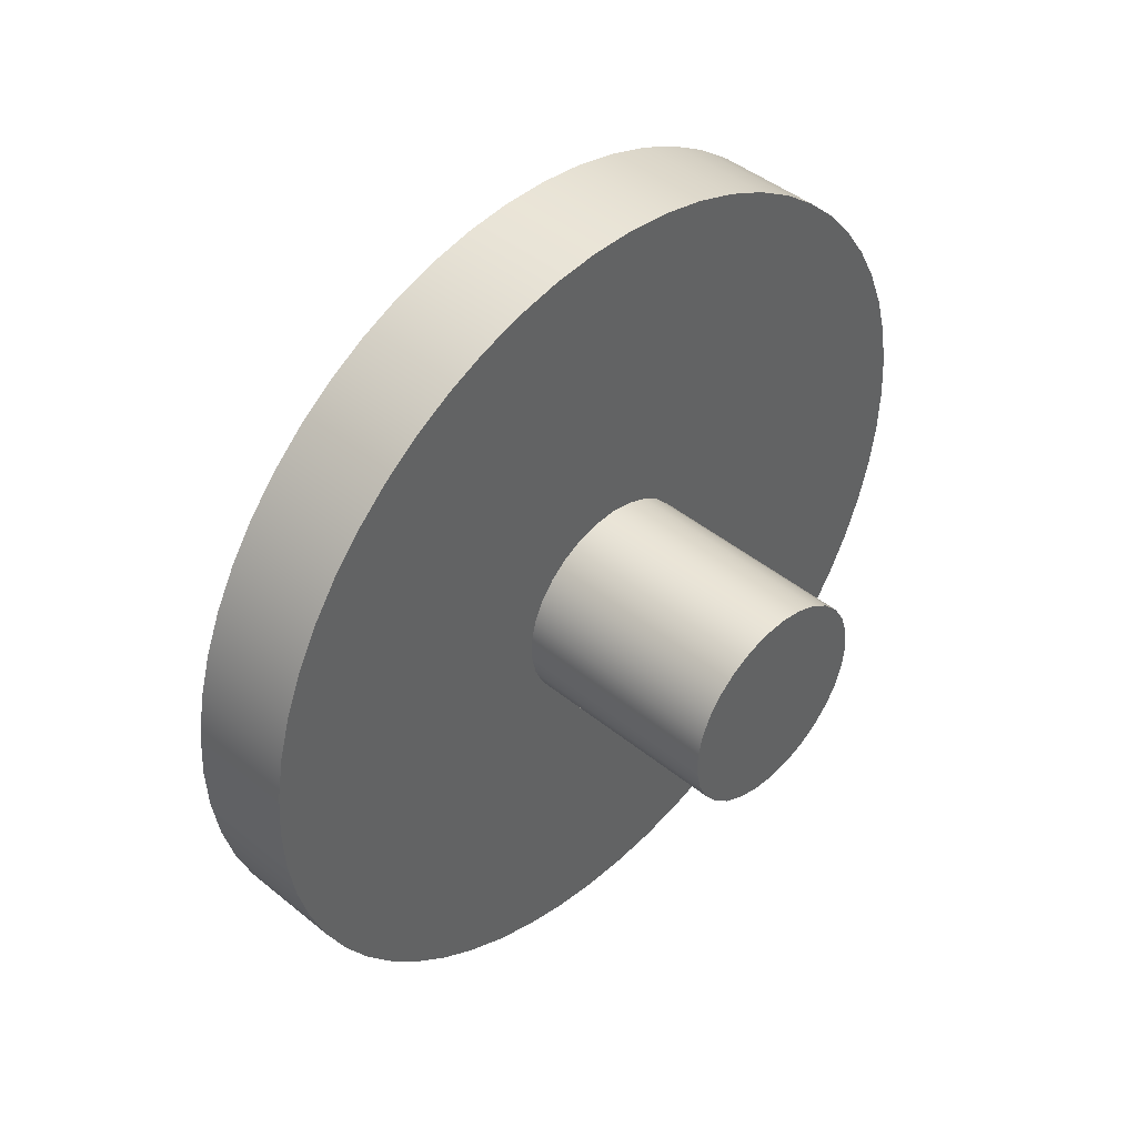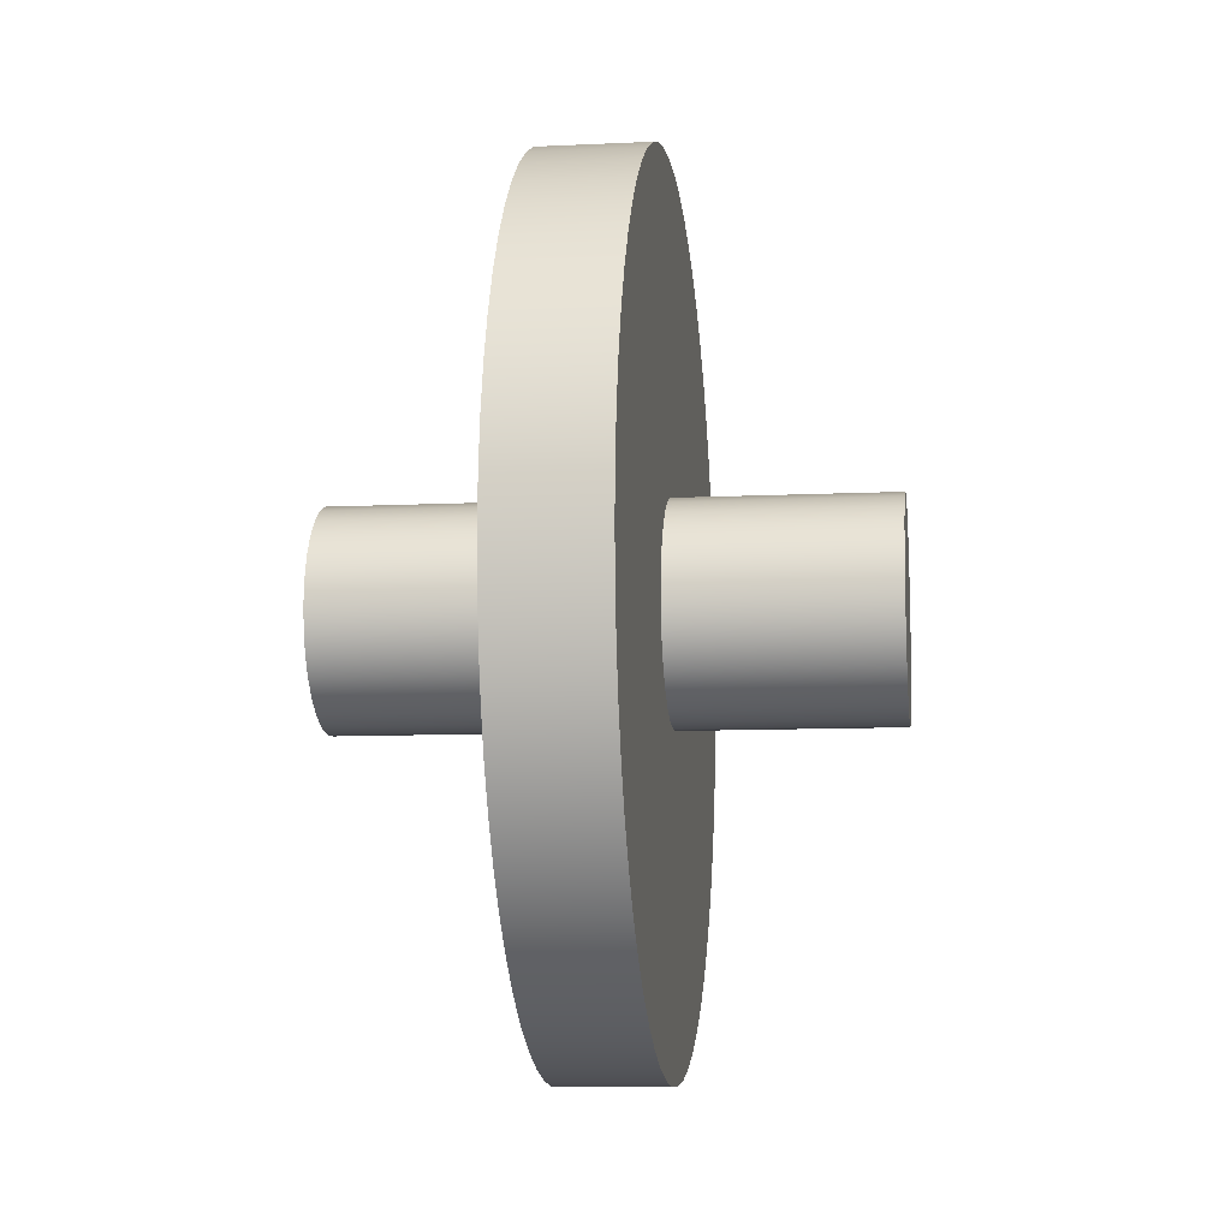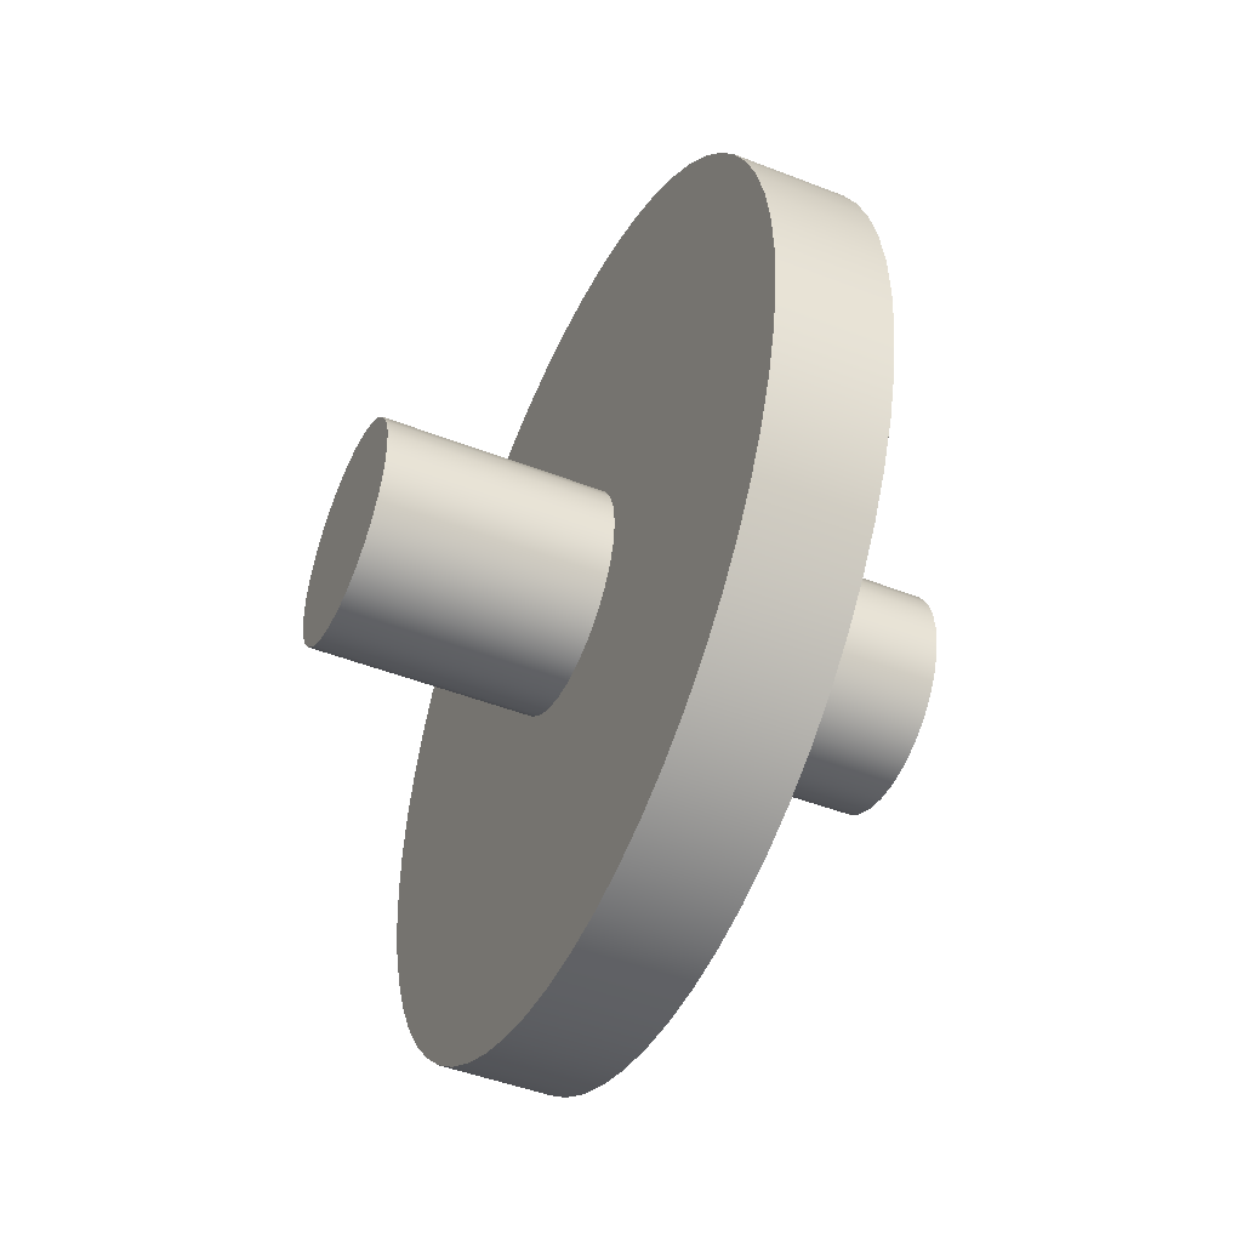
<metadata>
{"format":"obj","ext":"obj","renderer":"f3d","projection":"perspective","resolution":1024,"background":"white","views":[{"elev":43.7,"azim":-136.1,"up":"+Y"},{"elev":-9.5,"azim":7.2,"up":"+Y"},{"elev":-46.7,"azim":-23.9,"up":"+Y"}]}
</metadata>
<code>
v 1.5 3 3.5
v 1.5 3.107 3.488
v 1.5 3.21 3.454
v 1.5 3.303 3.398
v 1.5 3.381 3.324
v 1.5 3.442 3.234
v 1.5 3.482 3.134
v 1.5 3.499 3.027
v 1.5 3.493 2.919
v 1.5 3.464 2.815
v 1.5 3.414 2.719
v 1.5 3.344 2.637
v 1.5 3.258 2.572
v 1.5 3.16 2.526
v 1.5 3.054 2.503
v 1.5 2.946 2.503
v 1.5 2.84 2.526
v 1.5 2.742 2.572
v 1.5 2.656 2.637
v 1.5 2.586 2.719
v 1.5 2.536 2.815
v 1.5 2.507 2.919
v 1.5 2.501 3.027
v 1.5 2.518 3.134
v 1.5 2.558 3.234
v 1.5 2.619 3.324
v 1.5 2.697 3.398
v 1.5 2.79 3.454
v 1.5 2.893 3.488
v 0.5 3 3.5
v 0.5 2.893 3.488
v 0.5 2.79 3.454
v 0.5 2.697 3.398
v 0.5 2.619 3.324
v 0.5 2.558 3.234
v 0.5 2.518 3.134
v 0.5 2.501 3.027
v 0.5 2.507 2.919
v 0.5 2.536 2.815
v 0.5 2.586 2.719
v 0.5 2.656 2.637
v 0.5 2.742 2.572
v 0.5 2.84 2.526
v 0.5 2.946 2.503
v 0.5 3.054 2.503
v 0.5 3.16 2.526
v 0.5 3.258 2.572
v 0.5 3.344 2.637
v 0.5 3.414 2.719
v 0.5 3.464 2.815
v 0.5 3.493 2.919
v 0.5 3.499 3.027
v 0.5 3.482 3.134
v 0.5 3.442 3.234
v 0.5 3.381 3.324
v 0.5 3.303 3.398
v 0.5 3.21 3.454
v 0.5 3.107 3.488
v 0.5 3 3.5
v 1.5 3 3.5
v 1.5 3 3.5
v 1.5 2.893 3.488
v 1.5 2.79 3.454
v 1.5 2.697 3.398
v 1.5 2.619 3.324
v 1.5 2.558 3.234
v 1.5 2.518 3.134
v 1.5 2.501 3.027
v 1.5 2.507 2.919
v 1.5 2.536 2.815
v 1.5 2.586 2.719
v 1.5 2.656 2.637
v 1.5 2.742 2.572
v 1.5 2.84 2.526
v 1.5 2.946 2.503
v 1.5 3.054 2.503
v 1.5 3.16 2.526
v 1.5 3.258 2.572
v 1.5 3.344 2.637
v 1.5 3.414 2.719
v 1.5 3.464 2.815
v 1.5 3.493 2.919
v 1.5 3.499 3.027
v 1.5 3.482 3.134
v 1.5 3.442 3.234
v 1.5 3.381 3.324
v 1.5 3.303 3.398
v 1.5 3.21 3.454
v 1.5 3.107 3.488
v -1 3 3.5
v -1 2.893 3.488
v -1 2.79 3.454
v -1 2.697 3.398
v -1 2.619 3.324
v -1 2.558 3.234
v -1 2.518 3.134
v -1 2.501 3.027
v -1 2.507 2.919
v -1 2.536 2.815
v -1 2.586 2.719
v -1 2.656 2.637
v -1 2.742 2.572
v -1 2.84 2.526
v -1 2.946 2.503
v -1 3.054 2.503
v -1 3.16 2.526
v -1 3.258 2.572
v -1 3.344 2.637
v -1 3.414 2.719
v -1 3.464 2.815
v -1 3.493 2.919
v -1 3.499 3.027
v -1 3.482 3.134
v -1 3.442 3.234
v -1 3.381 3.324
v -1 3.303 3.398
v -1 3.21 3.454
v -1 3.107 3.488
v 0 3 3.5
v 0 3.107 3.488
v 0 3.21 3.454
v 0 3.303 3.398
v 0 3.381 3.324
v 0 3.442 3.234
v 0 3.482 3.134
v 0 3.499 3.027
v 0 3.493 2.919
v 0 3.464 2.815
v 0 3.414 2.719
v 0 3.344 2.637
v 0 3.258 2.572
v 0 3.16 2.526
v 0 3.054 2.503
v 0 2.946 2.503
v 0 2.84 2.526
v 0 2.742 2.572
v 0 2.656 2.637
v 0 2.586 2.719
v 0 2.536 2.815
v 0 2.507 2.919
v 0 2.501 3.027
v 0 2.518 3.134
v 0 2.558 3.234
v 0 2.619 3.324
v 0 2.697 3.398
v 0 2.79 3.454
v 0 2.893 3.488
v 0 3 3.5
v -1 3 3.5
v -1 3 3.5
v -1 3.107 3.488
v -1 3.21 3.454
v -1 3.303 3.398
v -1 3.381 3.324
v -1 3.442 3.234
v -1 3.482 3.134
v -1 3.499 3.027
v -1 3.493 2.919
v -1 3.464 2.815
v -1 3.414 2.719
v -1 3.344 2.637
v -1 3.258 2.572
v -1 3.16 2.526
v -1 3.054 2.503
v -1 2.946 2.503
v -1 2.84 2.526
v -1 2.742 2.572
v -1 2.656 2.637
v -1 2.586 2.719
v -1 2.536 2.815
v -1 2.507 2.919
v -1 2.501 3.027
v -1 2.518 3.134
v -1 2.558 3.234
v -1 2.619 3.324
v -1 2.697 3.398
v -1 2.79 3.454
v -1 2.893 3.488
v 0.5 3 5
v 0.5 3.216 4.988
v 0.5 3.43 4.953
v 0.5 3.639 4.895
v 0.5 3.84 4.815
v 0.5 4.031 4.714
v 0.5 4.21 4.592
v 0.5 4.375 4.452
v 0.5 4.524 4.295
v 0.5 4.655 4.122
v 0.5 4.767 3.937
v 0.5 4.858 3.74
v 0.5 4.927 3.535
v 0.5 4.974 3.324
v 0.5 4.997 3.108
v 0.5 4.997 2.892
v 0.5 4.974 2.676
v 0.5 4.927 2.465
v 0.5 4.858 2.26
v 0.5 4.767 2.063
v 0.5 4.655 1.878
v 0.5 4.524 1.705
v 0.5 4.375 1.548
v 0.5 4.21 1.408
v 0.5 4.031 1.286
v 0.5 3.84 1.185
v 0.5 3.639 1.105
v 0.5 3.43 1.047
v 0.5 3.216 1.012
v 0.5 3 1
v 0.5 2.784 1.012
v 0.5 2.57 1.047
v 0.5 2.361 1.105
v 0.5 2.16 1.185
v 0.5 1.969 1.286
v 0.5 1.79 1.408
v 0.5 1.625 1.548
v 0.5 1.476 1.705
v 0.5 1.345 1.878
v 0.5 1.233 2.063
v 0.5 1.142 2.26
v 0.5 1.073 2.465
v 0.5 1.026 2.676
v 0.5 1.003 2.892
v 0.5 1.003 3.108
v 0.5 1.026 3.324
v 0.5 1.073 3.535
v 0.5 1.142 3.74
v 0.5 1.233 3.937
v 0.5 1.345 4.122
v 0.5 1.476 4.295
v 0.5 1.625 4.452
v 0.5 1.79 4.592
v 0.5 1.969 4.714
v 0.5 2.16 4.815
v 0.5 2.361 4.895
v 0.5 2.57 4.953
v 0.5 2.784 4.988
v 0 3 5
v 0 2.784 4.988
v 0 2.57 4.953
v 0 2.361 4.895
v 0 2.16 4.815
v 0 1.969 4.714
v 0 1.79 4.592
v 0 1.625 4.452
v 0 1.476 4.295
v 0 1.345 4.122
v 0 1.233 3.937
v 0 1.142 3.74
v 0 1.073 3.535
v 0 1.026 3.324
v 0 1.003 3.108
v 0 1.003 2.892
v 0 1.026 2.676
v 0 1.073 2.465
v 0 1.142 2.26
v 0 1.233 2.063
v 0 1.345 1.878
v 0 1.476 1.705
v 0 1.625 1.548
v 0 1.79 1.408
v 0 1.969 1.286
v 0 2.16 1.185
v 0 2.361 1.105
v 0 2.57 1.047
v 0 2.784 1.012
v 0 3 1
v 0 3.216 1.012
v 0 3.43 1.047
v 0 3.639 1.105
v 0 3.84 1.185
v 0 4.031 1.286
v 0 4.21 1.408
v 0 4.375 1.548
v 0 4.524 1.705
v 0 4.655 1.878
v 0 4.767 2.063
v 0 4.858 2.26
v 0 4.927 2.465
v 0 4.974 2.676
v 0 4.997 2.892
v 0 4.997 3.108
v 0 4.974 3.324
v 0 4.927 3.535
v 0 4.858 3.74
v 0 4.767 3.937
v 0 4.655 4.122
v 0 4.524 4.295
v 0 4.375 4.452
v 0 4.21 4.592
v 0 4.031 4.714
v 0 3.84 4.815
v 0 3.639 4.895
v 0 3.43 4.953
v 0 3.216 4.988
v 0 3 5
v 0.5 3 5
v 0.5 3 3.5
v 0.5 3.107 3.488
v 0.5 3.21 3.454
v 0.5 3.303 3.398
v 0.5 3.381 3.324
v 0.5 3.442 3.234
v 0.5 3.482 3.134
v 0.5 3.499 3.027
v 0.5 3.493 2.919
v 0.5 3.464 2.815
v 0.5 3.414 2.719
v 0.5 3.344 2.637
v 0.5 3.258 2.572
v 0.5 3.16 2.526
v 0.5 3.054 2.503
v 0.5 2.946 2.503
v 0.5 2.84 2.526
v 0.5 2.742 2.572
v 0.5 2.656 2.637
v 0.5 2.586 2.719
v 0.5 2.536 2.815
v 0.5 2.507 2.919
v 0.5 2.501 3.027
v 0.5 2.518 3.134
v 0.5 2.558 3.234
v 0.5 2.619 3.324
v 0.5 2.697 3.398
v 0.5 2.79 3.454
v 0.5 2.893 3.488
v 0.5 3 5
v 0.5 2.784 4.988
v 0.5 2.57 4.953
v 0.5 2.361 4.895
v 0.5 2.16 4.815
v 0.5 1.969 4.714
v 0.5 1.79 4.592
v 0.5 1.625 4.452
v 0.5 1.476 4.295
v 0.5 1.345 4.122
v 0.5 1.233 3.937
v 0.5 1.142 3.74
v 0.5 1.073 3.535
v 0.5 1.026 3.324
v 0.5 1.003 3.108
v 0.5 1.003 2.892
v 0.5 1.026 2.676
v 0.5 1.073 2.465
v 0.5 1.142 2.26
v 0.5 1.233 2.063
v 0.5 1.345 1.878
v 0.5 1.476 1.705
v 0.5 1.625 1.548
v 0.5 1.79 1.408
v 0.5 1.969 1.286
v 0.5 2.16 1.185
v 0.5 2.361 1.105
v 0.5 2.57 1.047
v 0.5 2.784 1.012
v 0.5 3 1
v 0.5 3.216 1.012
v 0.5 3.43 1.047
v 0.5 3.639 1.105
v 0.5 3.84 1.185
v 0.5 4.031 1.286
v 0.5 4.21 1.408
v 0.5 4.375 1.548
v 0.5 4.524 1.705
v 0.5 4.655 1.878
v 0.5 4.767 2.063
v 0.5 4.858 2.26
v 0.5 4.927 2.465
v 0.5 4.974 2.676
v 0.5 4.997 2.892
v 0.5 4.997 3.108
v 0.5 4.974 3.324
v 0.5 4.927 3.535
v 0.5 4.858 3.74
v 0.5 4.767 3.937
v 0.5 4.655 4.122
v 0.5 4.524 4.295
v 0.5 4.375 4.452
v 0.5 4.21 4.592
v 0.5 4.031 4.714
v 0.5 3.84 4.815
v 0.5 3.639 4.895
v 0.5 3.43 4.953
v 0.5 3.216 4.988
v 0 3 3.5
v 0 2.893 3.488
v 0 2.79 3.454
v 0 2.697 3.398
v 0 2.619 3.324
v 0 2.558 3.234
v 0 2.518 3.134
v 0 2.501 3.027
v 0 2.507 2.919
v 0 2.536 2.815
v 0 2.586 2.719
v 0 2.656 2.637
v 0 2.742 2.572
v 0 2.84 2.526
v 0 2.946 2.503
v 0 3.054 2.503
v 0 3.16 2.526
v 0 3.258 2.572
v 0 3.344 2.637
v 0 3.414 2.719
v 0 3.464 2.815
v 0 3.493 2.919
v 0 3.499 3.027
v 0 3.482 3.134
v 0 3.442 3.234
v 0 3.381 3.324
v 0 3.303 3.398
v 0 3.21 3.454
v 0 3.107 3.488
v 0 3 5
v 0 3.216 4.988
v 0 3.43 4.953
v 0 3.639 4.895
v 0 3.84 4.815
v 0 4.031 4.714
v 0 4.21 4.592
v 0 4.375 4.452
v 0 4.524 4.295
v 0 4.655 4.122
v 0 4.767 3.937
v 0 4.858 3.74
v 0 4.927 3.535
v 0 4.974 3.324
v 0 4.997 3.108
v 0 4.997 2.892
v 0 4.974 2.676
v 0 4.927 2.465
v 0 4.858 2.26
v 0 4.767 2.063
v 0 4.655 1.878
v 0 4.524 1.705
v 0 4.375 1.548
v 0 4.21 1.408
v 0 4.031 1.286
v 0 3.84 1.185
v 0 3.639 1.105
v 0 3.43 1.047
v 0 3.216 1.012
v 0 3 1
v 0 2.784 1.012
v 0 2.57 1.047
v 0 2.361 1.105
v 0 2.16 1.185
v 0 1.969 1.286
v 0 1.79 1.408
v 0 1.625 1.548
v 0 1.476 1.705
v 0 1.345 1.878
v 0 1.233 2.063
v 0 1.142 2.26
v 0 1.073 2.465
v 0 1.026 2.676
v 0 1.003 2.892
v 0 1.003 3.108
v 0 1.026 3.324
v 0 1.073 3.535
v 0 1.142 3.74
v 0 1.233 3.937
v 0 1.345 4.122
v 0 1.476 4.295
v 0 1.625 4.452
v 0 1.79 4.592
v 0 1.969 4.714
v 0 2.16 4.815
v 0 2.361 4.895
v 0 2.57 4.953
v 0 2.784 4.988
g feec7048-e314-11ea-a39c-54bf646e7e1f
f 2 58 1
f 1 58 59
f 60 30 29
f 29 30 31
f 29 31 28
f 28 31 32
f 28 32 27
f 27 32 33
f 27 33 26
f 26 33 34
f 26 34 25
f 25 34 35
f 25 35 24
f 24 35 36
f 24 36 23
f 23 36 37
f 23 37 22
f 22 37 38
f 22 38 21
f 21 38 39
f 21 39 20
f 20 39 40
f 20 40 19
f 19 40 41
f 19 41 18
f 18 41 42
f 18 42 17
f 17 42 43
f 17 43 16
f 16 43 44
f 16 44 15
f 15 44 45
f 15 45 14
f 14 45 46
f 14 46 13
f 13 46 47
f 13 47 12
f 12 47 48
f 12 48 11
f 11 48 49
f 11 49 10
f 10 49 50
f 10 50 9
f 9 50 51
f 9 51 8
f 8 51 52
f 8 52 7
f 7 52 53
f 7 53 6
f 6 53 54
f 6 54 5
f 5 54 55
f 5 55 4
f 4 55 56
f 4 56 3
f 3 56 57
f 3 57 2
f 2 57 58
g feed33b6-e314-11ea-96cb-54bf646e7e1f
f 62 75 61
f 61 75 76
f 61 76 89
f 89 76 77
f 89 77 88
f 88 77 78
f 88 78 87
f 87 78 79
f 87 79 86
f 86 79 80
f 86 80 85
f 85 80 81
f 85 81 84
f 84 81 82
f 84 82 83
f 75 62 74
f 74 62 63
f 74 63 73
f 73 63 64
f 73 64 72
f 72 64 65
f 72 65 71
f 71 65 66
f 71 66 70
f 70 66 67
f 70 67 69
f 69 67 68
g febd2308-e314-11ea-81fa-54bf646e7e1f
f 91 147 90
f 90 147 148
f 149 119 118
f 118 119 120
f 118 120 117
f 117 120 121
f 117 121 116
f 116 121 122
f 116 122 115
f 115 122 123
f 115 123 114
f 114 123 124
f 114 124 113
f 113 124 125
f 113 125 112
f 112 125 126
f 112 126 111
f 111 126 127
f 111 127 110
f 110 127 128
f 110 128 109
f 109 128 129
f 109 129 108
f 108 129 130
f 108 130 107
f 107 130 131
f 107 131 106
f 106 131 132
f 106 132 105
f 105 132 133
f 105 133 104
f 104 133 134
f 104 134 103
f 103 134 135
f 103 135 102
f 102 135 136
f 102 136 101
f 101 136 137
f 101 137 100
f 100 137 138
f 100 138 99
f 99 138 139
f 99 139 98
f 98 139 140
f 98 140 97
f 97 140 141
f 97 141 96
f 96 141 142
f 96 142 95
f 95 142 143
f 95 143 94
f 94 143 144
f 94 144 93
f 93 144 145
f 93 145 92
f 92 145 146
f 92 146 91
f 91 146 147
g febd9830-e314-11ea-949d-54bf646e7e1f
f 151 164 150
f 150 164 165
f 150 165 178
f 178 165 166
f 178 166 177
f 177 166 167
f 177 167 176
f 176 167 168
f 176 168 175
f 175 168 169
f 175 169 174
f 174 169 170
f 174 170 173
f 173 170 171
f 173 171 172
f 164 151 163
f 163 151 152
f 163 152 162
f 162 152 153
f 162 153 161
f 161 153 154
f 161 154 160
f 160 154 155
f 160 155 159
f 159 155 156
f 159 156 158
f 158 156 157
g fe9772fa-e314-11ea-97cd-54bf646e7e1f
f 180 294 179
f 179 294 295
f 296 237 236
f 236 237 238
f 236 238 235
f 235 238 239
f 235 239 234
f 234 239 240
f 234 240 233
f 233 240 241
f 233 241 232
f 232 241 242
f 232 242 231
f 231 242 243
f 231 243 230
f 230 243 244
f 230 244 229
f 229 244 245
f 229 245 228
f 228 245 246
f 228 246 227
f 227 246 247
f 227 247 226
f 226 247 248
f 226 248 225
f 225 248 249
f 225 249 224
f 224 249 250
f 224 250 223
f 223 250 251
f 223 251 222
f 222 251 252
f 222 252 221
f 221 252 253
f 221 253 220
f 220 253 254
f 220 254 219
f 219 254 255
f 219 255 218
f 218 255 256
f 218 256 217
f 217 256 257
f 217 257 216
f 216 257 258
f 216 258 215
f 215 258 259
f 215 259 214
f 214 259 260
f 214 260 213
f 213 260 261
f 213 261 212
f 212 261 262
f 212 262 211
f 211 262 263
f 211 263 210
f 210 263 264
f 210 264 209
f 209 264 265
f 209 265 208
f 208 265 266
f 208 266 207
f 207 266 267
f 207 267 206
f 206 267 268
f 206 268 205
f 205 268 269
f 205 269 204
f 204 269 270
f 204 270 203
f 203 270 271
f 203 271 202
f 202 271 272
f 202 272 201
f 201 272 273
f 201 273 200
f 200 273 274
f 200 274 199
f 199 274 275
f 199 275 198
f 198 275 276
f 198 276 197
f 197 276 277
f 197 277 196
f 196 277 278
f 196 278 195
f 195 278 279
f 195 279 194
f 194 279 280
f 194 280 193
f 193 280 281
f 193 281 192
f 192 281 282
f 192 282 191
f 191 282 283
f 191 283 190
f 190 283 284
f 190 284 189
f 189 284 285
f 189 285 188
f 188 285 286
f 188 286 187
f 187 286 287
f 187 287 186
f 186 287 288
f 186 288 185
f 185 288 289
f 185 289 184
f 184 289 290
f 184 290 183
f 183 290 291
f 183 291 182
f 182 291 292
f 182 292 181
f 181 292 293
f 181 293 180
f 180 293 294
g fe97c118-e314-11ea-b19e-54bf646e7e1f
f 298 383 297
f 297 383 326
f 297 326 327
f 299 381 298
f 298 381 382
f 298 382 383
f 300 379 299
f 299 379 380
f 299 380 381
f 301 377 300
f 300 377 378
f 300 378 379
f 302 375 301
f 301 375 376
f 301 376 377
f 303 373 302
f 302 373 374
f 302 374 375
f 304 371 303
f 303 371 372
f 303 372 373
f 305 369 304
f 304 369 370
f 304 370 371
f 306 367 305
f 305 367 368
f 305 368 369
f 307 365 306
f 306 365 366
f 306 366 367
f 308 363 307
f 307 363 364
f 307 364 365
f 309 361 308
f 308 361 362
f 308 362 363
f 310 359 309
f 309 359 360
f 309 360 361
f 311 357 310
f 310 357 358
f 310 358 359
f 312 355 311
f 311 355 356
f 311 356 357
f 313 353 312
f 312 353 354
f 312 354 355
f 314 351 313
f 313 351 352
f 313 352 353
f 315 349 314
f 314 349 350
f 314 350 351
f 316 347 315
f 315 347 348
f 315 348 349
f 317 345 316
f 316 345 346
f 316 346 347
f 318 343 317
f 317 343 344
f 317 344 345
f 319 341 318
f 318 341 342
f 318 342 343
f 320 339 319
f 319 339 340
f 319 340 341
f 321 337 320
f 320 337 338
f 320 338 339
f 322 335 321
f 321 335 336
f 321 336 337
f 323 333 322
f 322 333 334
f 322 334 335
f 324 331 323
f 323 331 332
f 323 332 333
f 325 329 324
f 324 329 330
f 324 330 331
f 297 327 325
f 325 327 328
f 325 328 329
g fe97e828-e314-11ea-8d52-54bf646e7e1f
f 385 470 384
f 384 470 413
f 384 413 414
f 386 468 385
f 385 468 469
f 385 469 470
f 387 466 386
f 386 466 467
f 386 467 468
f 388 464 387
f 387 464 465
f 387 465 466
f 389 462 388
f 388 462 463
f 388 463 464
f 390 460 389
f 389 460 461
f 389 461 462
f 391 458 390
f 390 458 459
f 390 459 460
f 392 456 391
f 391 456 457
f 391 457 458
f 393 454 392
f 392 454 455
f 392 455 456
f 394 452 393
f 393 452 453
f 393 453 454
f 395 450 394
f 394 450 451
f 394 451 452
f 396 448 395
f 395 448 449
f 395 449 450
f 397 446 396
f 396 446 447
f 396 447 448
f 398 444 397
f 397 444 445
f 397 445 446
f 399 442 398
f 398 442 443
f 398 443 444
f 400 440 399
f 399 440 441
f 399 441 442
f 401 438 400
f 400 438 439
f 400 439 440
f 402 436 401
f 401 436 437
f 401 437 438
f 403 434 402
f 402 434 435
f 402 435 436
f 404 432 403
f 403 432 433
f 403 433 434
f 405 430 404
f 404 430 431
f 404 431 432
f 406 428 405
f 405 428 429
f 405 429 430
f 407 426 406
f 406 426 427
f 406 427 428
f 408 424 407
f 407 424 425
f 407 425 426
f 409 422 408
f 408 422 423
f 408 423 424
f 410 420 409
f 409 420 421
f 409 421 422
f 411 418 410
f 410 418 419
f 410 419 420
f 412 416 411
f 411 416 417
f 411 417 418
f 384 414 412
f 412 414 415
f 412 415 416

</code>
